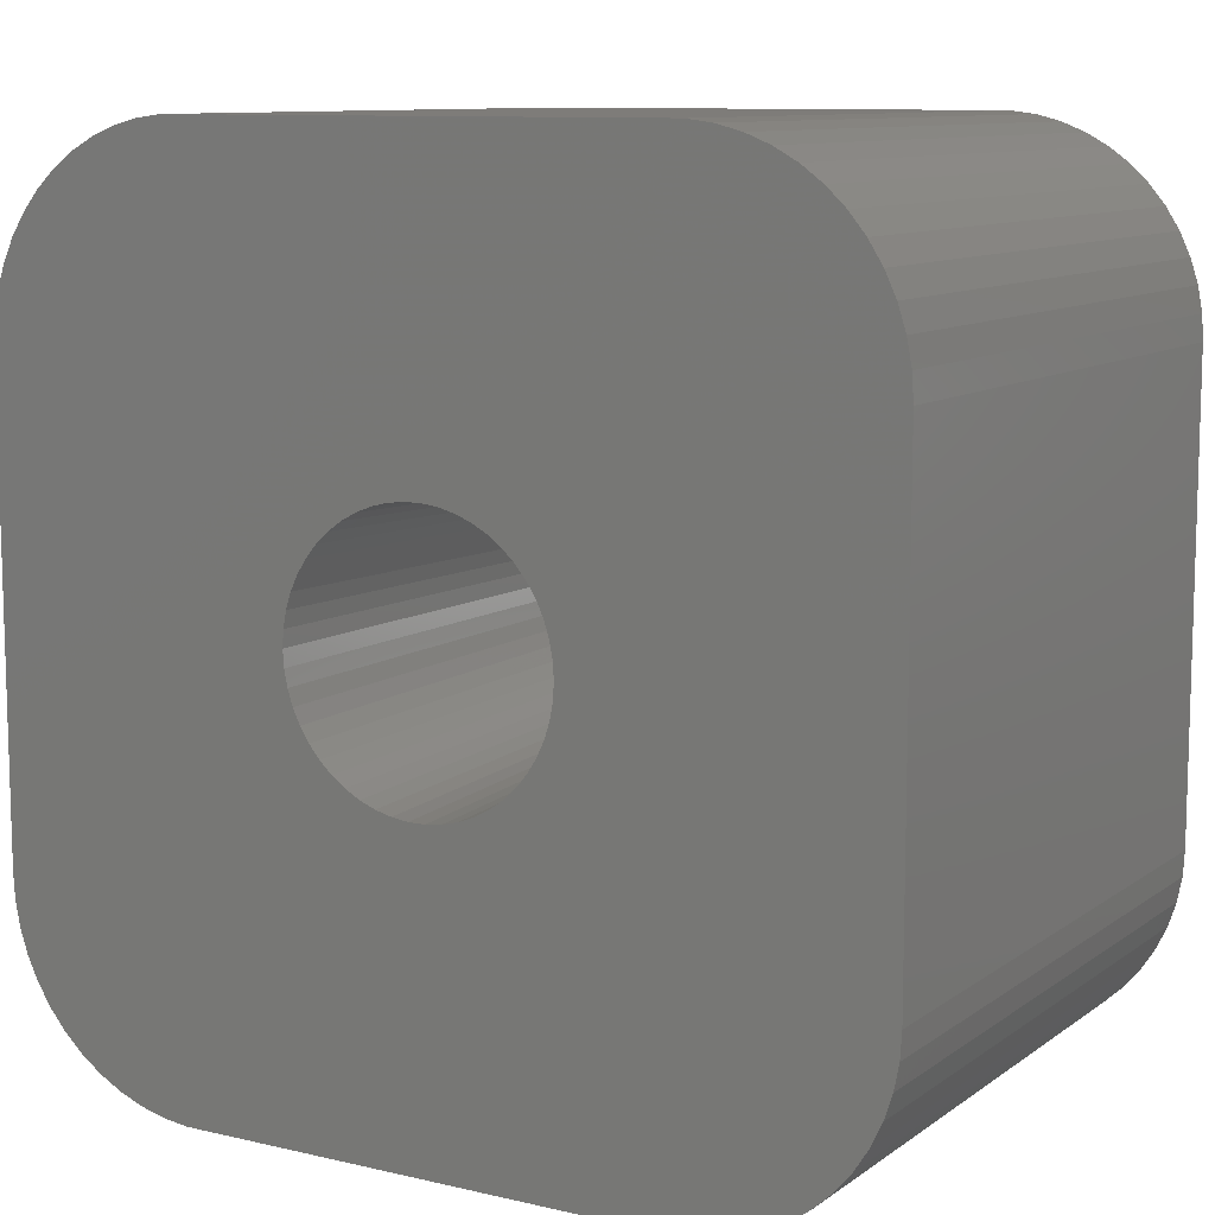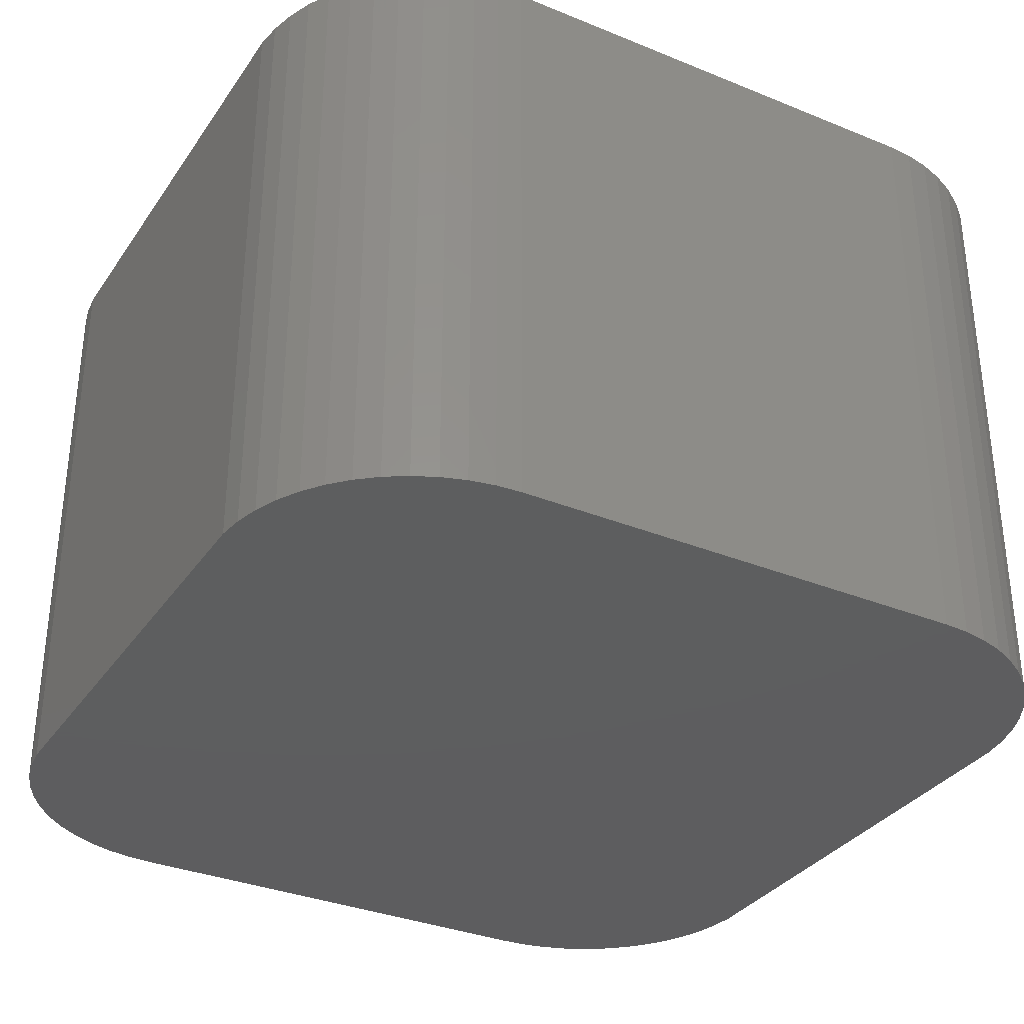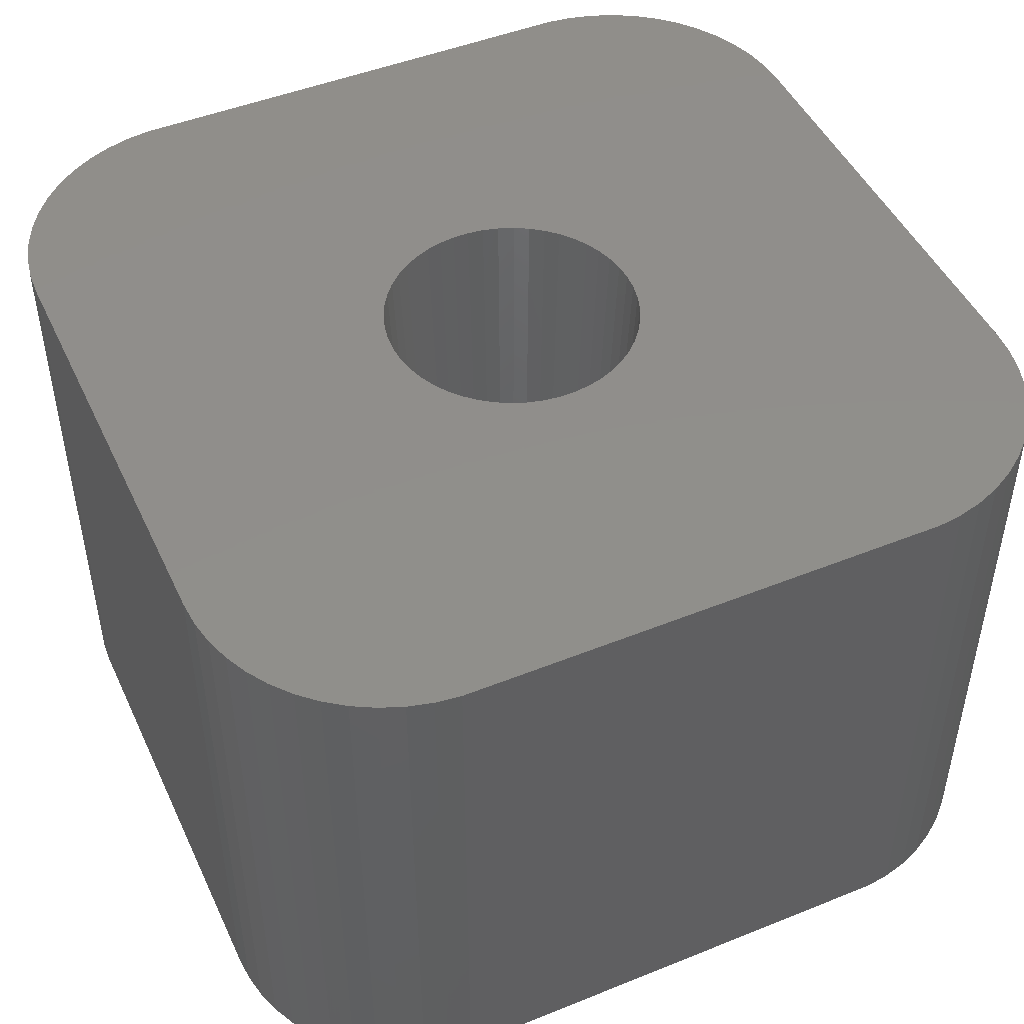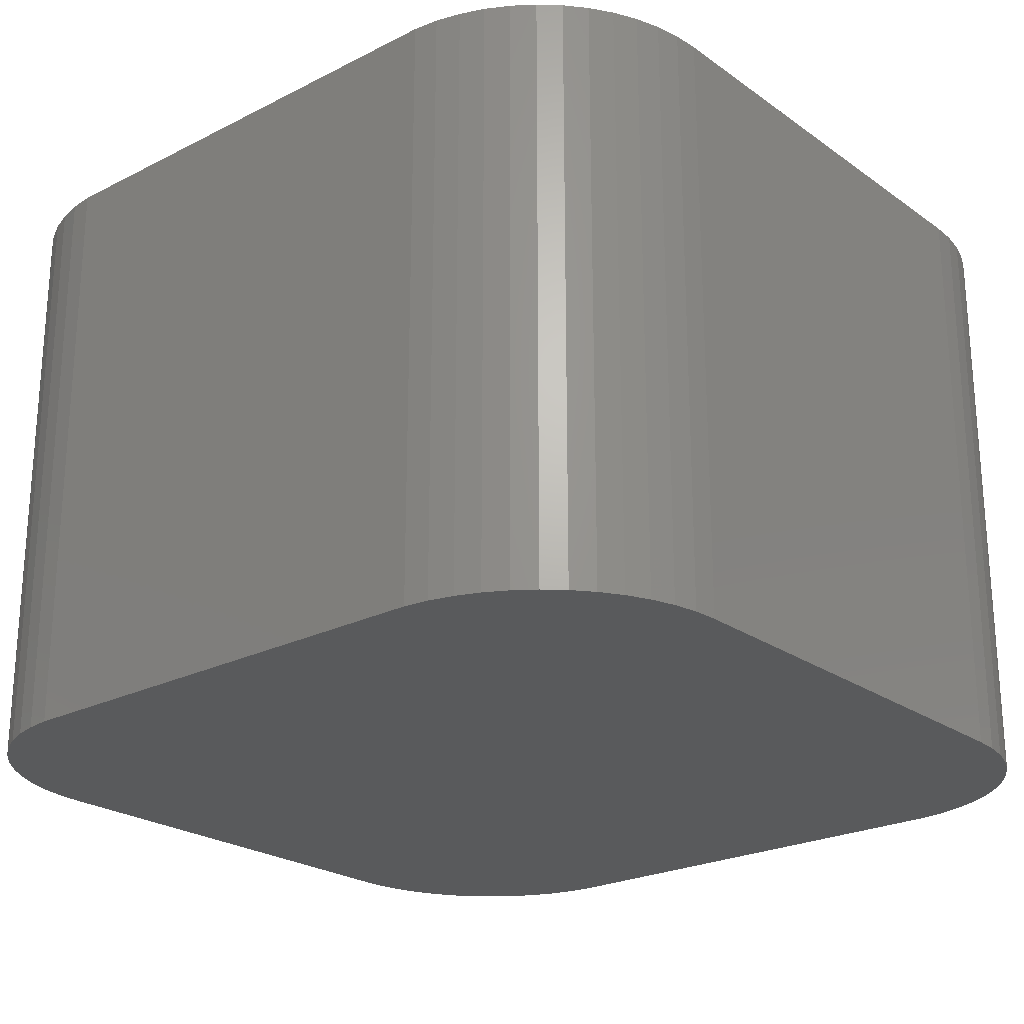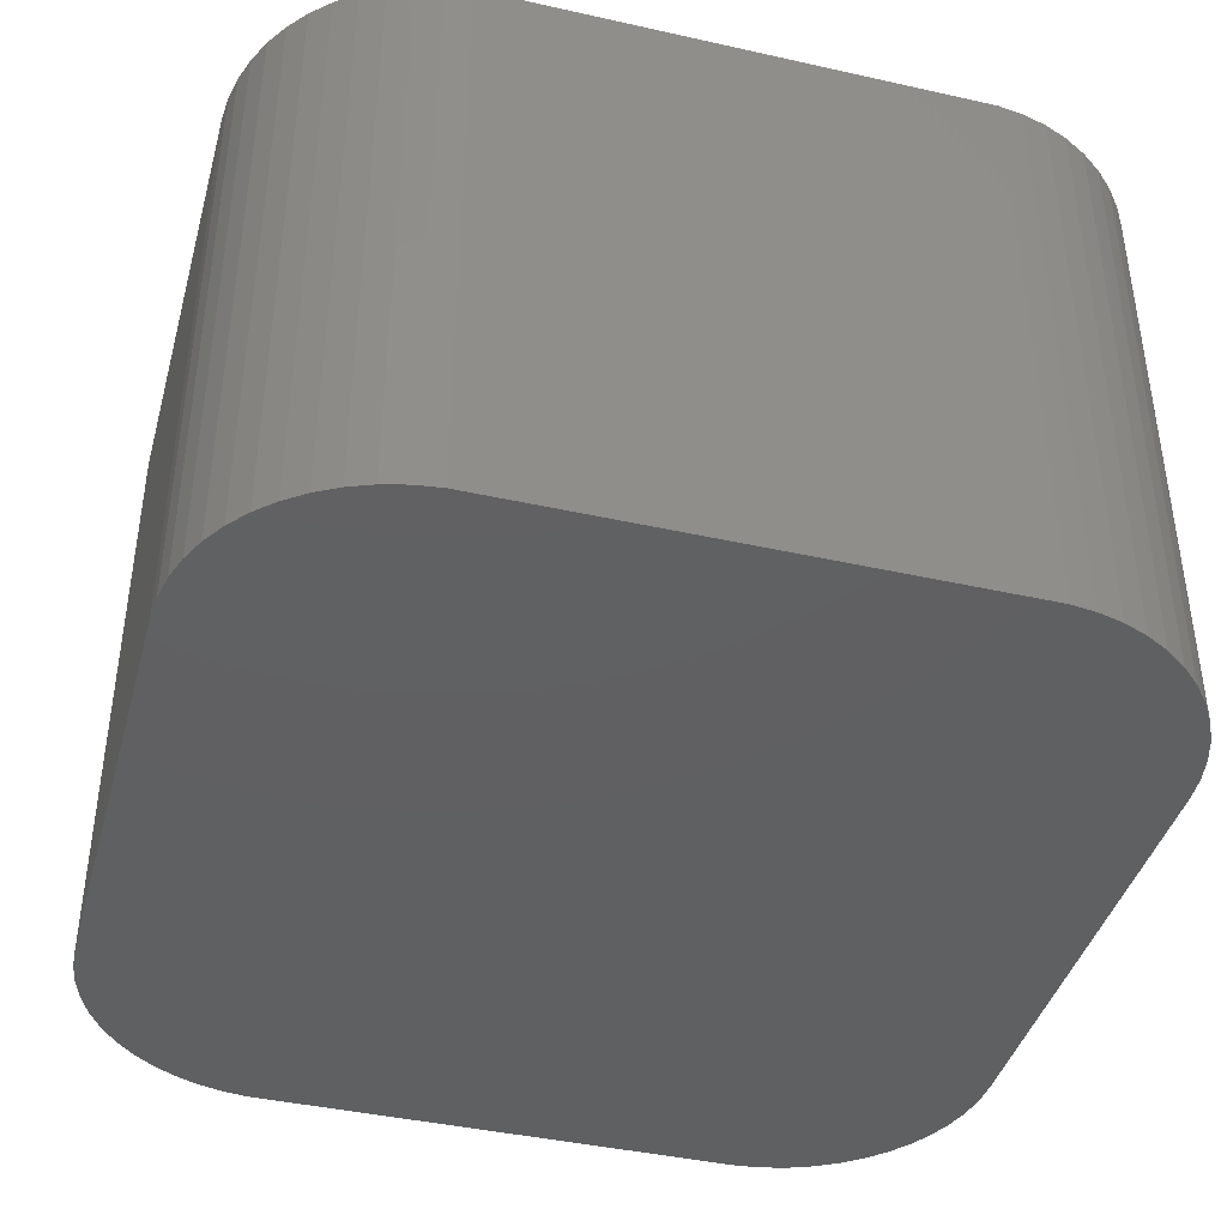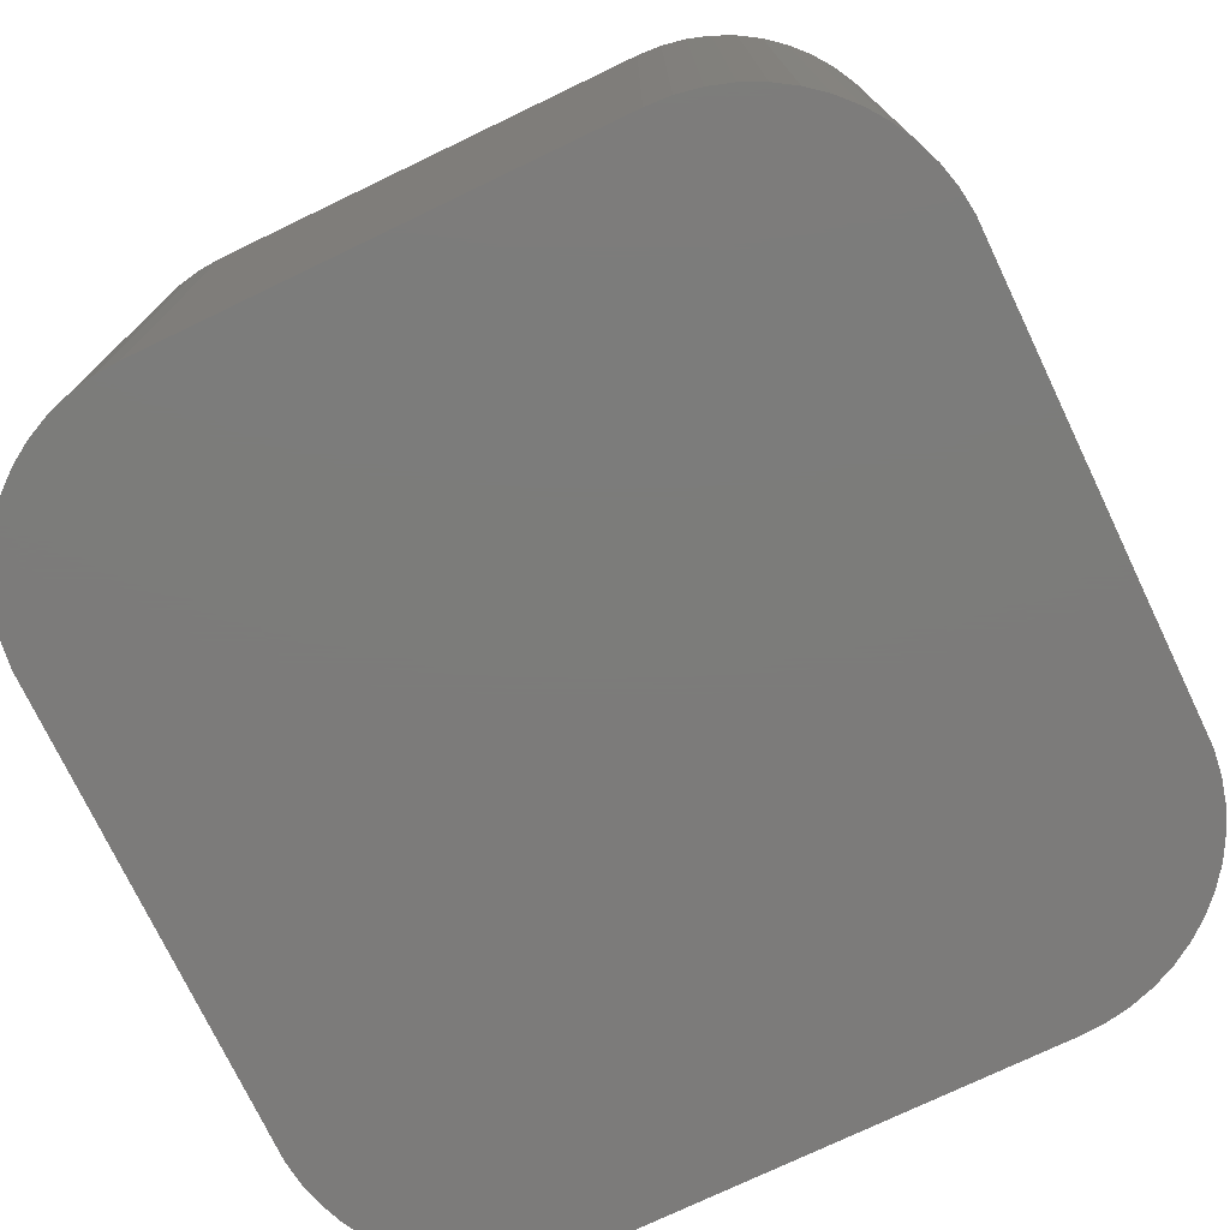
<metadata>
{"format":"stl","ext":"stl","renderer":"f3d","projection":"perspective","resolution":1024,"background":"white","views":[{"elev":10.1,"azim":30.7,"up":"+Y"},{"elev":-33.3,"azim":60.8,"up":"+Z"},{"elev":47.6,"azim":155.6,"up":"+Z"},{"elev":-23.5,"azim":-139.6,"up":"+Z"},{"elev":-41.4,"azim":-15.2,"up":"+Z"},{"elev":-75.1,"azim":115.6,"up":"+Z"}]}
</metadata>
<code>
# stl→obj: 204 verts, 404 faces
v -10.75 -5.75 0
v -10.75 5.75 15
v -10.75 5.75 0
v -10.75 -5.75 15
v -9.795 8.689 0
v -9.395 9.173 15
v -9.395 9.173 0
v -9.795 8.689 15
v 2.369 2.225 15
v 10.75 5.75 15
v 10.71 6.377 15
v 3.25 0 15
v 10.75 -5.75 15
v 10.59 6.993 15
v 3.224 -0.4073 15
v 10.4 7.591 15
v 3.148 -0.8082 15
v 10.13 8.159 15
v 3.022 -1.196 15
v 9.795 8.689 15
v 2.848 -1.566 15
v 9.395 9.173 15
v 2.629 -1.91 15
v 8.937 9.603 15
v 2.369 -2.225 15
v 8.429 9.972 15
v 10.71 -6.377 15
v 7.879 10.27 15
v 10.59 -6.993 15
v 7.295 10.51 15
v 10.4 -7.591 15
v 6.687 10.66 15
v 10.13 -8.159 15
v 6.064 10.74 15
v 9.795 -8.689 15
v 9.395 -9.173 15
v 3.224 0.4073 15
v 3.148 0.8082 15
v 3.022 1.196 15
v 2.848 1.566 15
v 2.629 1.91 15
v 2.072 2.504 15
v 1.741 2.744 15
v 1.384 2.941 15
v 1.004 3.091 15
v 0.609 3.192 15
v 0.2041 3.244 15
v -0.2041 3.244 15
v -6.064 10.74 15
v -0.609 3.192 15
v -1.004 3.091 15
v -1.384 2.941 15
v -1.741 2.744 15
v -2.072 2.504 15
v -3.148 0.8082 15
v -3.224 0.4073 15
v -3.022 1.196 15
v -2.848 1.566 15
v -2.629 1.91 15
v -2.369 2.225 15
v 8.937 -9.603 15
v 8.429 -9.972 15
v 7.879 -10.27 15
v 7.295 -10.51 15
v 6.687 -10.66 15
v 6.064 -10.74 15
v 2.072 -2.504 15
v 1.741 -2.744 15
v 1.384 -2.941 15
v 1.004 -3.091 15
v 0.609 -3.192 15
v 0.2041 -3.244 15
v -0.2041 -3.244 15
v -6.064 -10.74 15
v -0.609 -3.192 15
v -1.004 -3.091 15
v -1.384 -2.941 15
v -1.741 -2.744 15
v -2.072 -2.504 15
v -2.369 -2.225 15
v -3.25 0 15
v -2.629 -1.91 15
v -2.848 -1.566 15
v -3.022 -1.196 15
v -3.148 -0.8082 15
v -3.224 -0.4073 15
v -6.687 10.66 15
v -7.295 10.51 15
v -7.879 10.27 15
v -6.687 -10.66 15
v -8.429 9.972 15
v -7.295 -10.51 15
v -8.937 9.603 15
v -7.879 -10.27 15
v -8.429 -9.972 15
v -8.937 -9.603 15
v -10.13 8.159 15
v -9.395 -9.173 15
v -10.4 7.591 15
v -9.795 -8.689 15
v -10.59 6.993 15
v -10.13 -8.159 15
v -10.71 6.377 15
v -10.4 -7.591 15
v -10.59 -6.993 15
v -10.71 -6.377 15
v -9.395 -9.173 0
v -8.937 -9.603 0
v 10.75 5.75 0
v 10.75 -5.75 0
v 10.71 -6.377 0
v 7.879 -10.27 0
v 8.429 -9.972 0
v 7.879 10.27 0
v 7.295 10.51 0
v 6.687 10.66 0
v 6.064 10.74 0
v -6.064 10.74 0
v -10.4 -7.591 0
v -10.59 -6.993 0
v -6.064 -10.74 0
v 6.064 -10.74 0
v 10.59 -6.993 0
v 10.4 -7.591 0
v 10.4 7.591 0
v 10.59 6.993 0
v 9.395 9.173 0
v 8.937 9.603 0
v -8.429 9.972 0
v -8.937 9.603 0
v -7.295 10.51 0
v -7.879 10.27 0
v -10.59 6.993 0
v -10.4 7.591 0
v -10.71 -6.377 0
v 10.71 6.377 0
v 10.13 -8.159 0
v 9.795 -8.689 0
v 9.395 -9.173 0
v 10.13 8.159 0
v 8.937 -9.603 0
v 9.795 8.689 0
v 7.295 -10.51 0
v 8.429 9.972 0
v 6.687 -10.66 0
v -6.687 -10.66 0
v -7.295 -10.51 0
v -7.879 -10.27 0
v -6.687 10.66 0
v -8.429 -9.972 0
v -9.795 -8.689 0
v -10.13 -8.159 0
v -10.13 8.159 0
v -10.71 6.377 0
v 2.75 0 3
v 2.728 0.3447 3
v -2.728 -0.3447 3
v -2.75 0 3
v 2.728 -0.3447 3
v 2.005 1.883 3
v 0.1727 -2.745 3
v -0.1727 -2.745 3
v 0.5153 2.701 3
v 0.1727 2.745 3
v 2.005 -1.883 3
v -2.41 -1.325 3
v -2.557 -1.012 3
v -2.005 -1.883 3
v -2.728 0.3447 3
v -2.557 1.012 3
v 0.8498 2.615 3
v 2.557 -1.012 3
v 2.225 -1.616 3
v 1.171 -2.488 3
v 0.8498 -2.615 3
v -2.664 -0.6839 3
v -2.005 1.883 3
v -1.753 2.119 3
v -0.8498 2.615 3
v -1.474 2.322 3
v 2.557 1.012 3
v 2.41 1.325 3
v 2.664 -0.6839 3
v 2.41 -1.325 3
v 1.474 -2.322 3
v 0.5153 -2.701 3
v 2.664 0.6839 3
v 2.225 1.616 3
v 1.753 2.119 3
v 1.753 -2.119 3
v 1.474 2.322 3
v 1.171 2.488 3
v -0.1727 2.745 3
v -0.5153 2.701 3
v -0.5153 -2.701 3
v -0.8498 -2.615 3
v -1.171 2.488 3
v -1.171 -2.488 3
v -1.474 -2.322 3
v -1.753 -2.119 3
v -2.225 1.616 3
v -2.225 -1.616 3
v -2.41 1.325 3
v -2.664 0.6839 3
f 1 2 3
f 2 1 4
f 5 6 7
f 6 5 8
f 9 10 11
f 10 12 13
f 9 11 14
f 15 13 12
f 9 14 16
f 17 13 15
f 9 16 18
f 19 13 17
f 9 18 20
f 21 13 19
f 9 20 22
f 23 13 21
f 9 22 24
f 25 13 23
f 9 24 26
f 13 25 27
f 9 26 28
f 27 25 29
f 9 28 30
f 29 25 31
f 9 30 32
f 31 25 33
f 9 32 34
f 33 25 35
f 35 25 36
f 10 37 12
f 10 38 37
f 10 39 38
f 10 40 39
f 10 41 40
f 10 9 41
f 34 42 9
f 34 43 42
f 34 44 43
f 34 45 44
f 34 46 45
f 34 47 46
f 34 48 47
f 49 48 34
f 48 49 50
f 50 49 51
f 51 49 52
f 52 49 53
f 53 49 54
f 55 2 56
f 57 2 55
f 58 2 57
f 59 2 58
f 60 2 59
f 2 60 49
f 54 49 60
f 36 25 61
f 61 25 62
f 62 25 63
f 63 25 64
f 64 25 65
f 65 25 66
f 67 66 25
f 68 66 67
f 69 66 68
f 70 66 69
f 71 66 70
f 72 66 71
f 73 66 72
f 74 73 75
f 74 75 76
f 74 76 77
f 74 77 78
f 74 78 79
f 74 79 80
f 56 2 81
f 4 81 2
f 73 74 66
f 4 80 82
f 4 82 83
f 4 83 84
f 4 84 85
f 81 4 86
f 2 49 87
f 86 4 85
f 2 87 88
f 80 4 74
f 2 88 89
f 74 4 90
f 2 89 91
f 90 4 92
f 2 91 93
f 92 4 94
f 2 93 6
f 94 4 95
f 2 6 8
f 95 4 96
f 2 8 97
f 96 4 98
f 2 97 99
f 98 4 100
f 2 99 101
f 100 4 102
f 2 101 103
f 102 4 104
f 104 4 105
f 105 4 106
f 107 96 98
f 96 107 108
f 13 109 10
f 109 13 110
f 27 110 13
f 110 27 111
f 112 62 63
f 62 112 113
f 114 30 28
f 30 114 115
f 115 32 30
f 32 115 116
f 117 49 34
f 49 117 118
f 119 105 120
f 105 119 104
f 121 66 74
f 66 121 122
f 31 123 29
f 123 31 124
f 14 125 16
f 125 14 126
f 127 24 22
f 24 127 128
f 116 34 32
f 34 116 117
f 129 93 91
f 93 129 130
f 131 89 88
f 89 131 132
f 133 99 134
f 99 133 101
f 135 4 1
f 4 135 106
f 122 110 111
f 1 110 122
f 122 111 123
f 110 1 109
f 122 123 124
f 109 117 136
f 122 124 137
f 136 117 126
f 122 137 138
f 126 117 125
f 122 138 139
f 125 117 140
f 122 139 141
f 140 117 142
f 122 141 113
f 142 117 127
f 122 113 112
f 127 117 128
f 122 112 143
f 128 117 144
f 122 143 145
f 144 117 114
f 114 117 115
f 115 117 116
f 1 122 121
f 3 109 1
f 1 121 146
f 109 3 117
f 1 146 147
f 117 3 118
f 1 147 148
f 118 3 149
f 1 148 150
f 149 3 131
f 1 150 108
f 131 3 132
f 1 108 107
f 132 3 129
f 1 107 151
f 129 3 130
f 1 151 152
f 130 3 7
f 1 152 119
f 7 3 5
f 1 119 120
f 5 3 153
f 1 120 135
f 153 3 134
f 134 3 133
f 133 3 154
f 107 100 151
f 100 107 98
f 152 104 119
f 104 152 102
f 148 92 94
f 92 148 147
f 147 90 92
f 90 147 146
f 143 63 64
f 63 143 112
f 122 65 66
f 65 122 145
f 35 137 33
f 137 35 138
f 141 36 61
f 36 141 139
f 18 142 20
f 142 18 140
f 128 26 24
f 26 128 144
f 11 126 14
f 126 11 136
f 10 136 11
f 136 10 109
f 144 28 26
f 28 144 114
f 130 6 93
f 6 130 7
f 132 91 89
f 91 132 129
f 3 103 154
f 103 3 2
f 120 106 135
f 106 120 105
f 151 102 152
f 102 151 100
f 150 94 95
f 94 150 148
f 108 95 96
f 95 108 150
f 146 74 90
f 74 146 121
f 145 64 65
f 64 145 143
f 29 111 27
f 111 29 123
f 33 124 31
f 124 33 137
f 113 61 62
f 61 113 141
f 36 138 35
f 138 36 139
f 20 127 22
f 127 20 142
f 16 140 18
f 140 16 125
f 134 97 153
f 97 134 99
f 153 8 5
f 8 153 97
f 149 88 87
f 88 149 131
f 118 87 49
f 87 118 149
f 154 101 133
f 101 154 103
f 155 12 156
f 157 158 81
f 15 12 159
f 9 42 160
f 161 73 72
f 73 161 162
f 163 47 164
f 67 25 165
f 166 167 84
f 79 168 80
f 169 56 81
f 170 57 55
f 171 46 163
f 37 38 156
f 19 17 172
f 23 173 165
f 69 174 175
f 70 69 175
f 167 176 85
f 177 178 54
f 179 50 51
f 180 53 54
f 163 46 47
f 181 39 182
f 41 9 160
f 38 39 181
f 12 37 156
f 17 15 159
f 17 183 172
f 12 155 159
f 25 23 165
f 21 19 184
f 70 175 71
f 68 67 185
f 68 185 174
f 71 175 186
f 84 167 85
f 176 157 85
f 156 159 155
f 187 159 156
f 187 183 159
f 181 183 187
f 181 172 183
f 182 172 181
f 182 184 172
f 188 184 182
f 188 173 184
f 160 173 188
f 160 165 173
f 189 165 160
f 189 190 165
f 191 190 189
f 191 185 190
f 192 185 191
f 192 174 185
f 171 174 192
f 171 175 174
f 163 175 171
f 163 186 175
f 164 186 163
f 164 161 186
f 193 161 164
f 193 162 161
f 194 162 193
f 194 195 162
f 179 195 194
f 179 196 195
f 197 196 179
f 197 198 196
f 180 198 197
f 180 199 198
f 178 199 180
f 178 200 199
f 177 200 178
f 177 168 200
f 201 168 177
f 201 202 168
f 203 202 201
f 203 166 202
f 170 166 203
f 170 167 166
f 204 167 170
f 204 176 167
f 169 176 204
f 169 157 176
f 157 169 158
f 196 198 77
f 76 196 77
f 200 168 79
f 168 202 82
f 80 168 82
f 169 55 56
f 204 170 55
f 193 47 48
f 47 193 164
f 158 169 81
f 44 45 171
f 171 45 46
f 42 43 191
f 188 41 160
f 187 38 181
f 156 38 187
f 17 159 183
f 23 21 184
f 23 184 173
f 69 68 174
f 67 190 185
f 71 186 72
f 85 157 86
f 86 157 81
f 198 199 78
f 73 195 75
f 75 195 196
f 77 198 78
f 202 166 82
f 178 180 54
f 169 204 55
f 170 203 57
f 192 44 171
f 191 43 192
f 43 44 192
f 189 42 191
f 160 42 189
f 182 41 188
f 19 172 184
f 67 165 190
f 72 186 161
f 75 196 76
f 73 162 195
f 78 199 79
f 199 200 79
f 82 166 83
f 83 166 84
f 194 48 50
f 193 48 194
f 180 197 53
f 197 179 52
f 177 60 59
f 177 54 60
f 203 59 58
f 203 58 57
f 40 41 182
f 39 40 182
f 197 52 53
f 194 50 179
f 203 201 59
f 201 177 59
f 179 51 52

</code>
